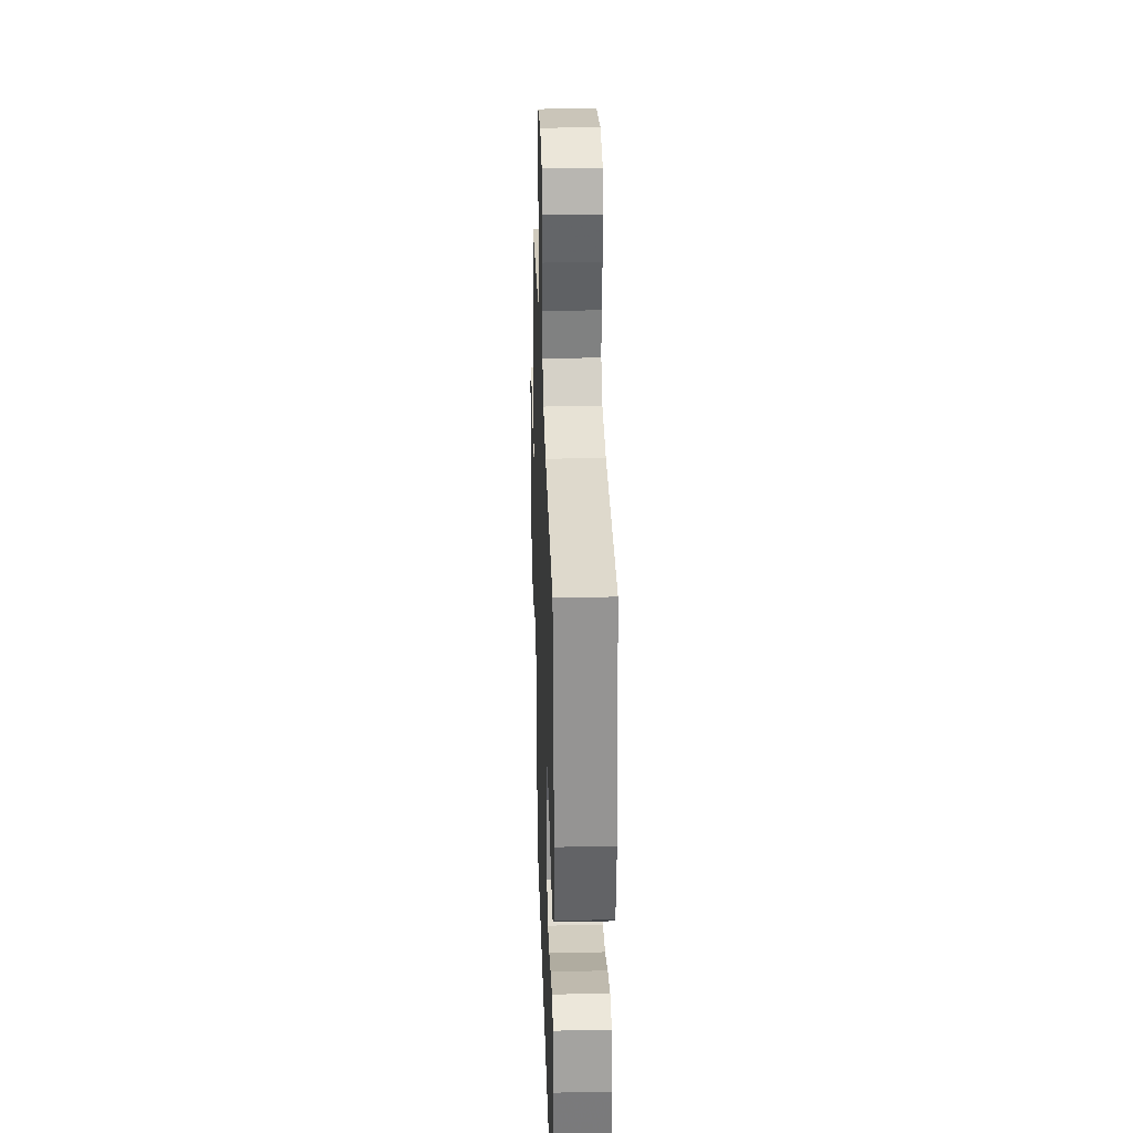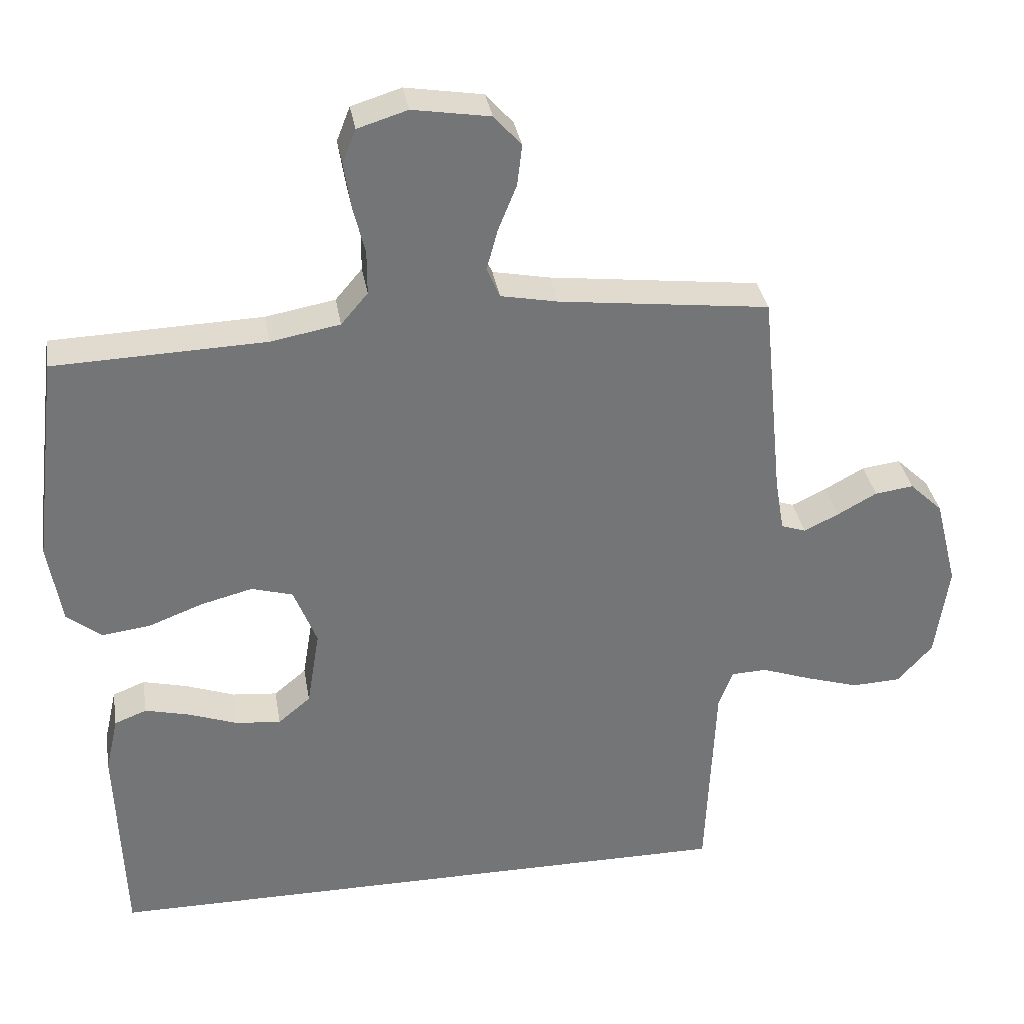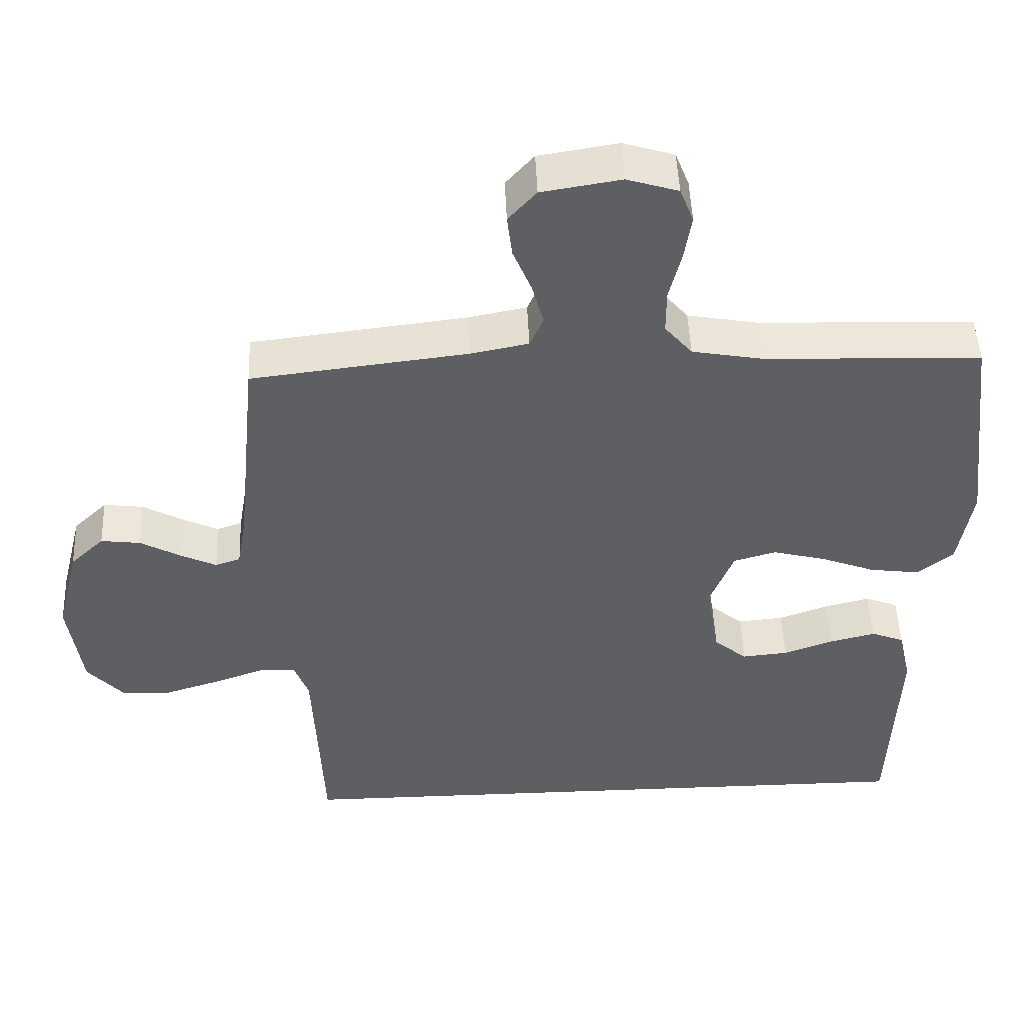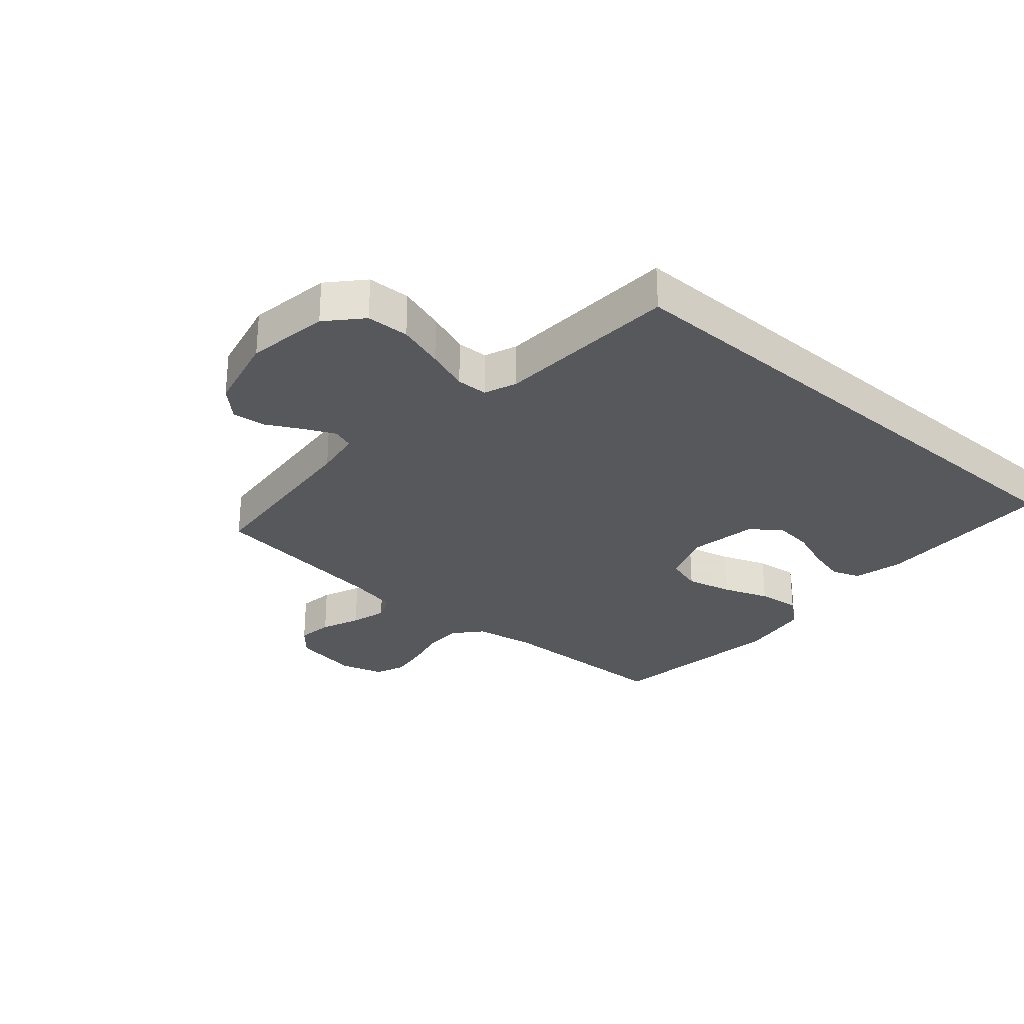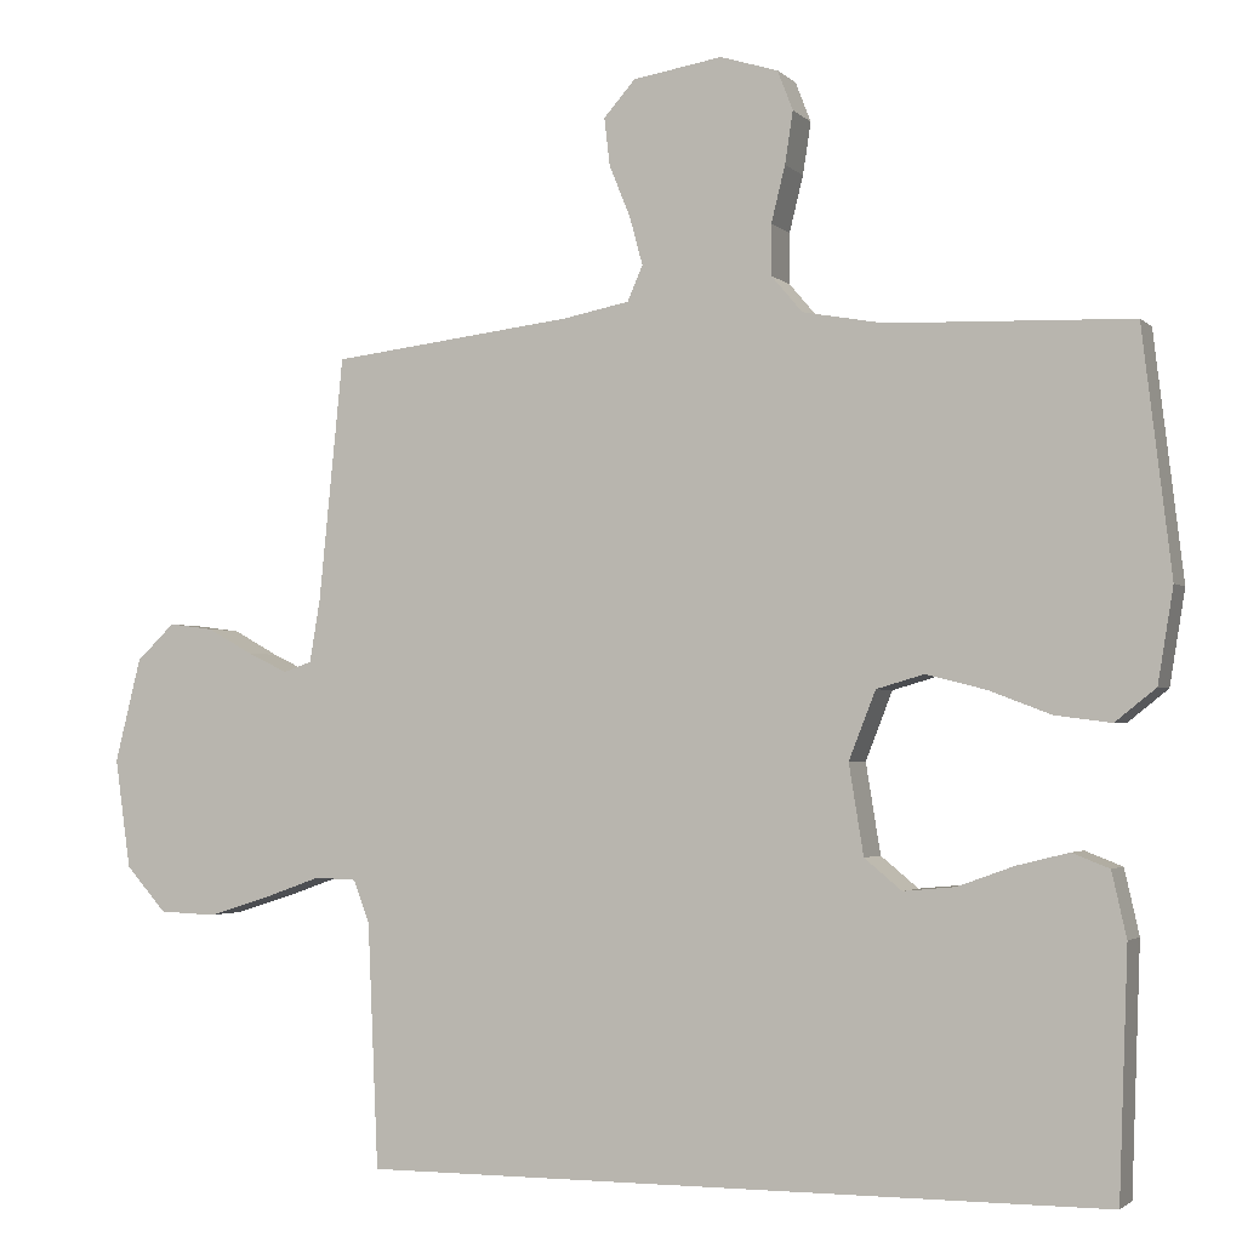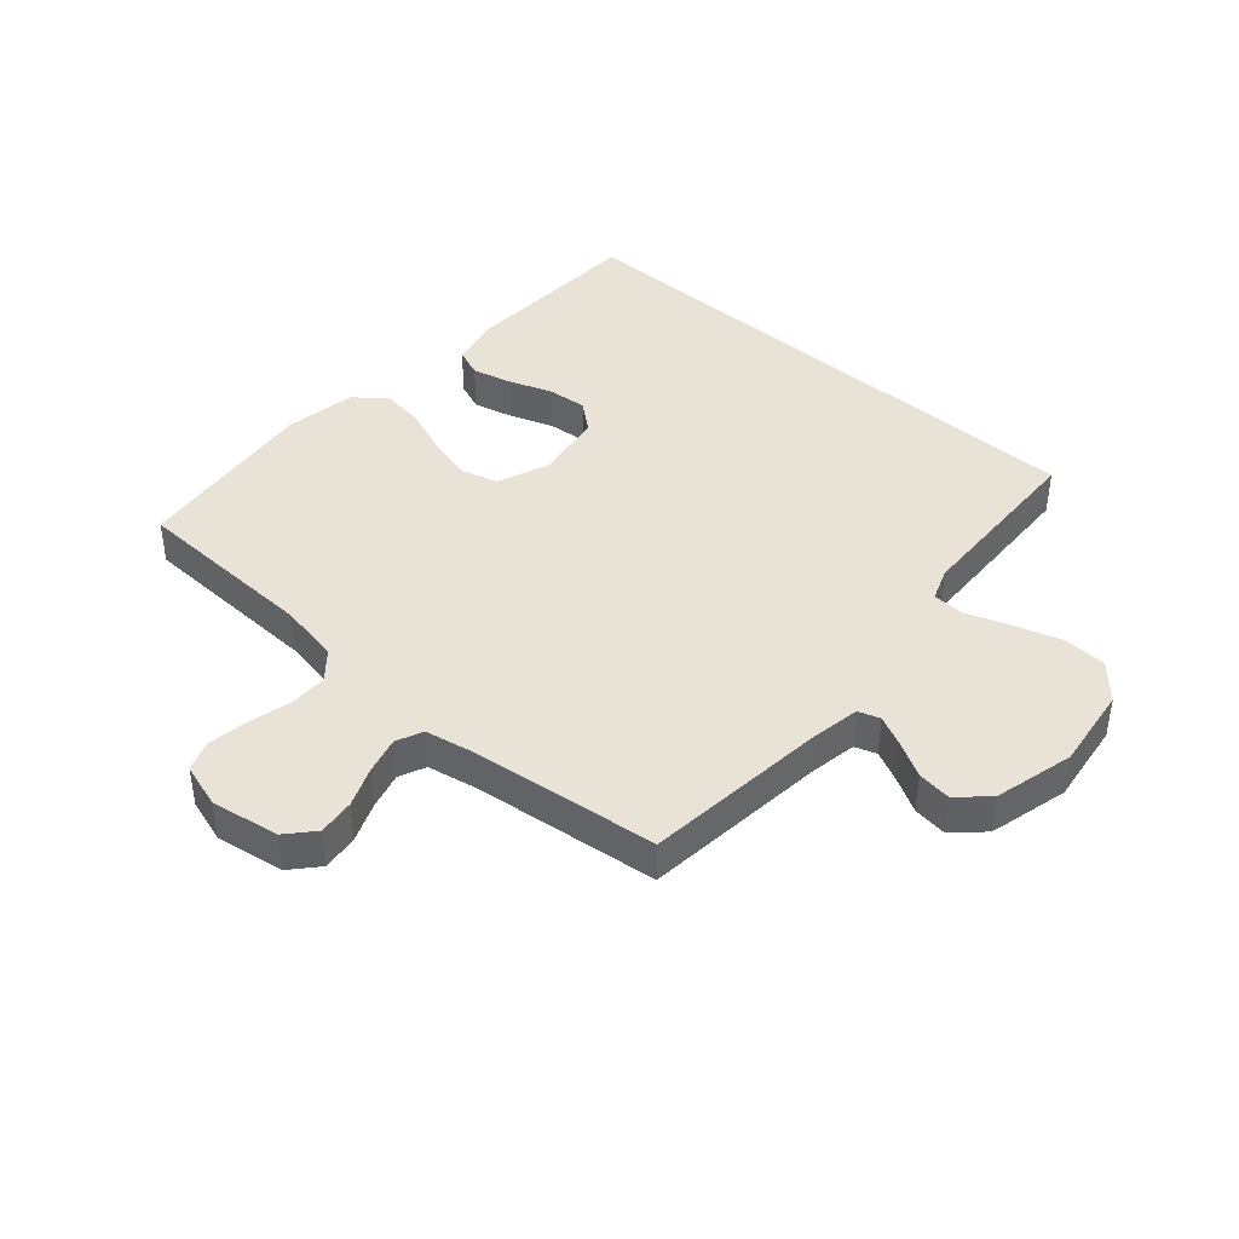
<metadata>
{"format":"obj","ext":"obj","renderer":"f3d","projection":"perspective","resolution":1024,"background":"white","views":[{"elev":29.9,"azim":-91.8,"up":"+Z"},{"elev":34.0,"azim":-9.4,"up":"+Z"},{"elev":48.8,"azim":177.7,"up":"+Z"},{"elev":-28.4,"azim":138.3,"up":"+Y"},{"elev":-2.4,"azim":-158.9,"up":"+Z"},{"elev":41.9,"azim":41.5,"up":"+Y"}]}
</metadata>
<code>
v 0.5 0.07 0.5
v 0.53 0.07 0.2
v 0.543 0.07 0.123
v 0.578 0.07 0.111
v 0.628 0.07 0.135
v 0.684 0.07 0.166
v 0.739 0.07 0.173
v 0.786 0.07 0.128
v 0.818 0.07 0
v 0.799 0.07 -0.135
v 0.749 0.07 -0.191
v 0.679 0.07 -0.194
v 0.602 0.07 -0.17
v 0.532 0.07 -0.145
v 0.481 0.07 -0.147
v 0.461 0.07 -0.2
v 0.448 0.07 -0.5
v -0.47 0.07 -0.5
v -0.481 0.07 -0.2
v -0.463 0.07 -0.12
v -0.417 0.07 -0.102
v -0.353 0.07 -0.118
v -0.284 0.07 -0.143
v -0.22 0.07 -0.149
v -0.174 0.07 -0.111
v -0.156 0.07 0
v -0.189 0.07 0.084
v -0.248 0.07 0.101
v -0.322 0.07 0.082
v -0.398 0.07 0.053
v -0.467 0.07 0.044
v -0.517 0.07 0.084
v -0.536 0.07 0.2
v -0.5 0.07 0.5
v -0.2 0.07 0.51
v -0.101 0.07 0.528
v -0.063 0.07 0.573
v -0.063 0.07 0.635
v -0.08 0.07 0.704
v -0.09 0.07 0.768
v -0.071 0.07 0.817
v 0 0.07 0.839
v 0.11 0.07 0.821
v 0.149 0.07 0.777
v 0.142 0.07 0.718
v 0.116 0.07 0.654
v 0.1 0.07 0.595
v 0.119 0.07 0.552
v 0.2 0.07 0.536
v 0.5 0 0.5
v 0.53 0 0.2
v 0.543 0 0.123
v 0.578 0 0.111
v 0.628 0 0.135
v 0.684 0 0.166
v 0.739 0 0.173
v 0.786 0 0.128
v 0.818 0 0
v 0.799 0 -0.135
v 0.749 0 -0.191
v 0.679 0 -0.194
v 0.602 0 -0.17
v 0.532 0 -0.145
v 0.481 0 -0.147
v 0.461 0 -0.2
v 0.448 0 -0.5
v -0.47 0 -0.5
v -0.481 0 -0.2
v -0.463 0 -0.12
v -0.417 0 -0.102
v -0.353 0 -0.118
v -0.284 0 -0.143
v -0.22 0 -0.149
v -0.174 0 -0.111
v -0.156 0 0
v -0.189 0 0.084
v -0.248 0 0.101
v -0.322 0 0.082
v -0.398 0 0.053
v -0.467 0 0.044
v -0.517 0 0.084
v -0.536 0 0.2
v -0.5 0 0.5
v -0.2 0 0.51
v -0.101 0 0.528
v -0.063 0 0.573
v -0.063 0 0.635
v -0.08 0 0.704
v -0.09 0 0.768
v -0.071 0 0.817
v 0 0 0.839
v 0.11 0 0.821
v 0.149 0 0.777
v 0.142 0 0.718
v 0.116 0 0.654
v 0.1 0 0.595
v 0.119 0 0.552
v 0.2 0 0.536
f 44 45 46
f 43 44 46
f 42 43 46
f 41 42 46
f 40 41 46
f 39 40 46
f 38 39 46
f 37 38 46 47
f 36 37 47 48
f 33 34 35
f 32 33 35
f 31 32 35
f 30 31 35
f 29 30 35
f 36 48 49
f 35 36 49
f 29 35 49
f 28 29 49
f 21 22 23
f 20 21 23
f 19 20 23
f 18 19 23
f 17 18 23
f 17 23 24
f 16 17 24 25
f 12 13 14
f 11 12 14
f 10 11 14
f 9 10 14
f 8 9 14
f 7 8 14
f 6 7 14
f 5 6 14
f 4 5 14 15
f 16 25 26
f 15 16 26
f 4 15 26
f 3 4 26
f 49 1 2
f 28 49 2
f 27 28 2
f 2 3 26 27
f 95 94 93
f 95 93 92
f 95 92 91
f 95 91 90
f 95 90 89
f 95 89 88
f 95 88 87
f 96 95 87 86
f 97 96 86 85
f 84 83 82
f 84 82 81
f 84 81 80
f 84 80 79
f 84 79 78
f 98 97 85
f 98 85 84
f 98 84 78
f 98 78 77
f 72 71 70
f 72 70 69
f 72 69 68
f 72 68 67
f 72 67 66
f 73 72 66
f 74 73 66 65
f 63 62 61
f 63 61 60
f 63 60 59
f 63 59 58
f 63 58 57
f 63 57 56
f 63 56 55
f 63 55 54
f 64 63 54 53
f 75 74 65
f 75 65 64
f 75 64 53
f 75 53 52
f 51 50 98
f 51 98 77
f 51 77 76
f 76 75 52 51
f 1 50 51 2
f 2 51 52 3
f 3 52 53 4
f 4 53 54 5
f 5 54 55 6
f 6 55 56 7
f 7 56 57 8
f 8 57 58 9
f 9 58 59 10
f 10 59 60 11
f 11 60 61 12
f 12 61 62 13
f 13 62 63 14
f 14 63 64 15
f 15 64 65 16
f 16 65 66 17
f 17 66 67 18
f 18 67 68 19
f 19 68 69 20
f 20 69 70 21
f 21 70 71 22
f 22 71 72 23
f 23 72 73 24
f 24 73 74 25
f 25 74 75 26
f 26 75 76 27
f 27 76 77 28
f 28 77 78 29
f 29 78 79 30
f 30 79 80 31
f 31 80 81 32
f 32 81 82 33
f 33 82 83 34
f 34 83 84 35
f 35 84 85 36
f 36 85 86 37
f 37 86 87 38
f 38 87 88 39
f 39 88 89 40
f 40 89 90 41
f 41 90 91 42
f 42 91 92 43
f 43 92 93 44
f 44 93 94 45
f 45 94 95 46
f 46 95 96 47
f 47 96 97 48
f 48 97 98 49
f 49 98 50 1

</code>
